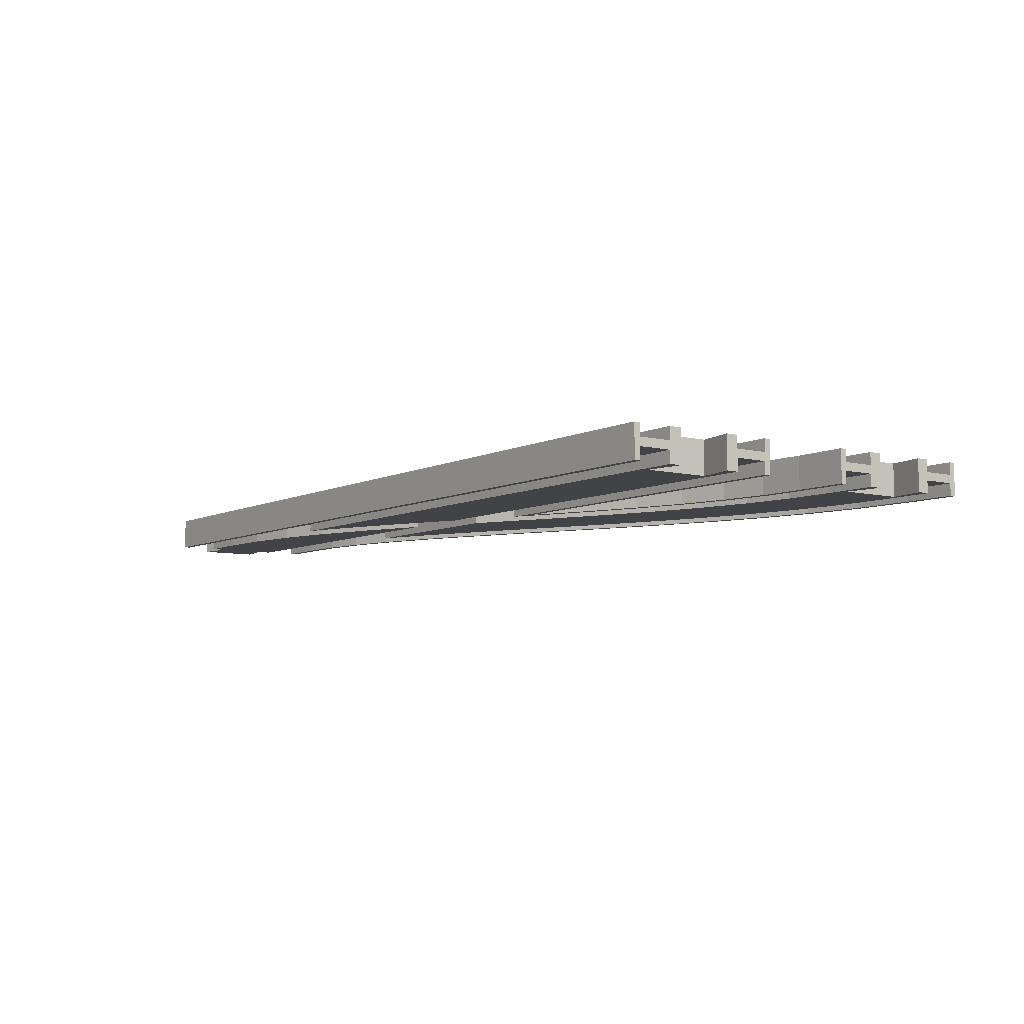
<metadata>
{"format":"obj","ext":"obj","renderer":"f3d","projection":"perspective","resolution":1024,"background":"white","views":[{"elev":-7.0,"azim":54.6,"up":"+Y"}]}
</metadata>
<code>
o singledouble_plus_Cube.001
v 215.8 -1 17.5
v 33.94 -1 17.5
v 44.43 -1 15.85
v 59.63 -1 11.87
v 66.35 -1 9.5
v 215.8 -1 9.5
v 215.8 4 19
v 215.8 -4 19
v 215.8 -4 17.5
v 215.8 -4 9.5
v 215.8 -4 6.5
v 215.8 4 6.5
v 215.8 4 9.5
v 215.8 1 9.5
v 215.8 1 17.5
v 215.8 4 17.5
v 33.94 -4 17.5
v 66.35 -4 9.5
v 33.94 4 17.5
v 28.93 4 18.29
v 13.5 4 19
v 13.5 -4 19
v 28.93 -4 18.29
v 109.5 -4 -9.5
v 215.8 -4 -9.5
v 215.8 -4 -6.5
v 206.8 -4 -8
v 206.8 -4 8
v 74.45 -4 6.643
v 88.87 -4 0.5063
v 102.9 -4 -6.181
v 206.8 4 8
v 206.8 4 -8
v 215.8 4 -6.5
v 215.8 4 -9.5
v 109.5 4 -9.5
v 102.9 4 -6.181
v 88.87 4 0.5063
v 74.45 4 6.643
v 66.35 4 9.5
v 66.35 1 9.5
v 59.63 1 11.87
v 44.43 1 15.85
v 33.94 1 17.5
v 109.5 -1 -9.5
v 215.8 -1 -9.5
v 215.8 4 -19
v 215.8 4 -17.5
v 215.8 1 -17.5
v 215.8 1 -9.5
v 215.8 -1 -17.5
v 215.8 -4 -17.5
v 215.8 -4 -19
v 109.5 1 -9.5
v 125.4 -1 -17.5
v 128.4 4 -19
v 128.4 -4 -19
v 125.4 4 -17.5
v 125.4 1 -17.5
v 125.4 -4 -17.5
v 13.5 4 -19
v 0.25 4 -19
v 0.25 4 -19
v 25.07 4 -19.52
v 13.5 -4 -19
v 0.25 -4 -19
v 0.25 -4 -19
v 31.42 4 -19
v 36.88 4 -19.86
v 36.57 4 -21.33
v 25.07 -4 -19.52
v 31.42 1 -19
v 36.88 1 -19.86
v 48.82 4 -22.99
v 48.37 4 -24.42
v 36.57 -4 -21.33
v 48.82 1 -22.99
v 61.1 4 -27.33
v 60.55 4 -28.73
v 48.37 -4 -24.42
v 36.88 -4 -19.86
v 31.42 -4 -19
v 61.1 1 -27.33
v 73.75 4 -32.72
v 73.13 4 -34.08
v 60.55 -4 -28.73
v 48.82 -4 -22.99
v 36.88 -1 -19.86
v 31.42 -1 -19
v 61.52 1 -19
v 64.03 1 -19.88
v 73.75 1 -32.72
v 86.75 4 -38.91
v 86.09 4 -40.26
v 73.13 -4 -34.08
v 61.1 -4 -27.33
v 48.82 -1 -22.99
v 61.52 4 -19
v 64.03 4 -19.88
v 77.07 1 -25.44
v 86.75 1 -38.91
v 86.09 -4 -40.26
v 73.75 -4 -32.72
v 61.1 -1 -27.33
v 77.07 4 -25.44
v 90.3 1 -31.74
v 113.8 4 -52.47
v 113.1 4 -53.82
v 86.75 -4 -38.91
v 73.75 -1 -32.72
v 64.03 -1 -19.88
v 61.52 -1 -19
v 90.3 4 -31.74
v 113.8 1 -52.47
v 127.8 4 -59.14
v 127.1 4 -60.51
v 113.1 -4 -53.82
v 86.75 -1 -38.91
v 77.07 -1 -25.44
v 64.03 -4 -19.88
v 61.52 -4 -19
v 117.3 1 -45.3
v 127.8 1 -59.14
v 142.1 4 -65.25
v 141.6 4 -66.64
v 127.1 -4 -60.51
v 113.8 -4 -52.47
v 90.3 -1 -31.74
v 77.07 -4 -25.44
v 107.3 4 -19
v 117.3 4 -45.3
v 131.1 1 -51.86
v 142.1 1 -65.25
v 156.8 4 -70.44
v 156.4 4 -71.87
v 141.6 -4 -66.64
v 127.8 -4 -59.14
v 113.8 -1 -52.47
v 90.3 -4 -31.74
v 107.3 1 -19
v 125.7 4 -28.26
v 131.1 4 -51.86
v 145 1 -57.8
v 156.8 1 -70.44
v 171.9 4 -74.38
v 171.6 4 -75.85
v 156.4 -4 -71.87
v 142.1 -4 -65.25
v 127.8 -1 -59.14
v 117.3 -1 -45.3
v 125.7 1 -28.26
v 138.9 4 -34.56
v 145 4 -57.8
v 159.2 1 -62.8
v 171.9 1 -74.38
v 187.2 4 -76.8
v 187.1 4 -78.29
v 171.6 -4 -75.85
v 156.8 -4 -70.44
v 142.1 -1 -65.25
v 131.1 -1 -51.86
v 117.3 -4 -45.3
v 107.3 -4 -19
v 125.1 1 -19
v 129.2 1 -21.09
v 138.9 1 -34.56
v 152 4 -40.12
v 159.2 4 -62.8
v 173.5 1 -66.55
v 187.2 1 -76.8
v 202.5 4 -77.5
v 202.5 4 -79
v 187.1 -4 -78.29
v 171.9 -4 -74.38
v 156.8 -1 -70.44
v 145 -1 -57.8
v 131.1 -4 -51.86
v 125.7 -4 -28.26
v 107.3 -1 -19
v 125.1 4 -19
v 129.2 4 -21.09
v 142.2 1 -27.28
v 152 1 -40.12
v 164.8 4 -44.65
v 173.5 4 -66.55
v 188 1 -68.84
v 202.5 1 -77.5
v 215.8 4 -77.5
v 215.8 4 -79
v 202.5 -4 -79
v 187.2 -4 -76.8
v 171.9 -1 -74.38
v 159.2 -1 -62.8
v 145 -4 -57.8
v 138.9 -4 -34.56
v 125.7 -1 -28.26
v 128.4 4 -19
v 129.9 4 -19.74
v 142.2 4 -27.28
v 154.9 1 -32.67
v 164.8 1 -44.65
v 177.5 4 -47.97
v 188 4 -68.84
v 202.5 1 -69.5
v 215.8 1 -77.5
v 215.8 1 -42.5
v 215.8 4 -42.5
v 215.8 4 -41
v 215.8 -4 -41
v 215.8 -4 -42.5
v 215.8 -1 -42.5
v 215.8 -1 -50.5
v 215.8 -4 -50.5
v 215.8 -4 -69.5
v 215.8 -1 -69.5
v 215.8 -1 -77.5
v 215.8 -4 -77.5
v 215.8 -4 -79
v 215.8 1 -69.5
v 215.8 4 -69.5
v 215.8 4 -50.5
v 215.8 1 -50.5
v 202.5 -4 -77.5
v 187.2 -1 -76.8
v 173.5 -1 -66.55
v 159.2 -4 -62.8
v 152 -4 -40.12
v 138.9 -1 -34.56
v 129.2 -1 -21.09
v 125.1 -1 -19
v 128.4 -4 -19
v 129.9 -4 -19.74
v 142.9 4 -25.92
v 154.9 4 -32.67
v 167.2 1 -37.01
v 177.5 1 -47.97
v 190 4 -49.93
v 202.5 4 -69.5
v 202.5 1 -42.5
v 202.5 1 -50.5
v 202.5 4 -42.5
v 202.5 4 -41
v 202.5 -4 -41
v 202.5 -4 -42.5
v 202.5 -1 -42.5
v 202.5 -1 -50.5
v 202.5 -4 -50.5
v 202.5 -4 -69.5
v 202.5 -1 -69.5
v 202.5 -1 -77.5
v 202.5 4 -50.5
v 188 -1 -68.84
v 173.5 -4 -66.55
v 164.8 -4 -44.65
v 152 -1 -40.12
v 142.2 -1 -27.28
v 129.2 -4 -21.09
v 125.1 -4 -19
v 142.9 -4 -25.92
v 155.4 4 -31.27
v 167.2 4 -37.01
v 179.1 1 -40.14
v 190 1 -49.93
v 190.8 1 -41.98
v 190.8 4 -41.98
v 190.9 4 -40.48
v 190.9 -4 -40.48
v 190.8 -4 -41.98
v 190.8 -1 -41.98
v 190 -1 -49.93
v 190 -4 -49.93
v 188 -4 -68.84
v 177.5 -4 -47.97
v 164.8 -1 -44.65
v 154.9 -1 -32.67
v 142.2 -4 -27.28
v 155.4 -4 -31.27
v 167.6 4 -35.58
v 179.1 4 -40.14
v 179.4 4 -38.67
v 179.4 -4 -38.67
v 179.1 -4 -40.14
v 179.1 -1 -40.14
v 177.5 -1 -47.97
v 167.2 -1 -37.01
v 154.9 -4 -32.67
v 167.6 -4 -35.58
v 167.2 -4 -37.01
v 215.8 -4 -53.5
v 215.8 4 -53.5
v 215.8 -4 -66.5
v 215.8 4 -66.5
v 206.7 4 -68
v 206.7 4 -52
v 206.7 -4 -52
v 206.7 -4 -68
v 13.5 1 -17.5
v 0.25 1 -17.5
v 0.25 1 -17.5
v 25.22 1 -18.02
v 13.5 4 -17.5
v 0.25 4 -17.5
v 31.42 1 -19
v 25.22 4 -18.02
v 31.42 4 -19
v 57.27 1 -17.5
v 61.52 1 -19
v 57.27 4 -17.5
v 61.52 4 -19
v 0.25 1 -9.5
v 0.25 4 -19
v 13.5 -4 -17.5
v 0.25 -4 -17.5
v 0.25 -4 -19
v 25.22 -4 -18.02
v 31.42 -4 -19
v 13.5 -1 -17.5
v 0.25 -1 -17.5
v 25.22 -1 -18.02
v 0.25 -1 -17.5
v 31.42 -1 -19
v 61.52 -1 -19
v 57.27 -1 -17.5
v 61.52 -4 -19
v 57.27 -4 -17.5
v 0.25 -1 -9.5
v 0.25 -4 9.5
v 0.25 -4 6
v -8.75 -4 7.5
v -8.75 -4 -7.5
v 0.25 -4 -6
v 0.25 -4 -9.5
v 27.96 -4 8.837
v 13.5 -4 9.5
v 42.47 -4 6.554
v 56.81 -4 2.797
v 70.97 -4 -2.199
v 84.93 -4 -8.141
v 87.79 -4 -9.5
v 13.5 -1 17.5
v 0.25 -1 17.5
v 0.25 -1 17.5
v 13.5 -1 17.5
v 13.5 -4 17.5
v 0.25 -4 17.5
v 13.5 -4 17.5
v 0.25 -1 9.5
v 13.5 -1 9.5
v 61.84 -1 9.5
v 0.25 -4 19
v 28.93 -4 18.29
v 13.5 -4 19
v 33.94 -4 17.5
v 13.5 4 17.5
v 0.25 4 17.5
v 0.25 4 19
v 13.5 4 19
v 28.93 4 18.29
v 13.5 4 17.5
v 33.94 4 17.5
v 13.5 1 17.5
v 0.25 1 17.5
v 13.5 1 17.5
v 0.25 1 17.5
v 0.25 1 9.5
v 13.5 1 9.5
v 61.84 1 9.5
v 0.25 4 -9.5
v 0.25 4 -6
v -8.75 4 -7.5
v -8.75 4 7.5
v 0.25 4 6
v 0.25 4 9.5
v 13.5 4 9.5
v 27.96 4 8.837
v 42.47 4 6.554
v 56.81 4 2.797
v 70.97 4 -2.199
v 84.93 4 -8.141
v 87.79 4 -9.5
v 27.96 -1 8.837
v 42.47 -1 6.554
v 56.81 -1 2.797
v 70.97 -1 -2.199
v 84.93 -1 -8.141
v 73.9 -1 5.247
v 87.79 -1 -9.5
v 88.25 -1 -0.859
v 73.9 -4 5.247
v 61.84 -4 9.5
v 102.2 -1 -7.526
v 88.25 -4 -0.859
v 106.2 -1 -9.5
v 102.2 -4 -7.526
v 106.2 -4 -9.5
v 33.94 -1 17.5
v 44.43 -1 15.85
v 44.43 1 15.85
v 33.94 1 17.5
v 59.63 -1 11.87
v 59.63 1 11.87
v 66.35 -4 9.5
v 74.45 -4 6.643
v 74.45 4 6.643
v 66.35 4 9.5
v 66.35 1 9.5
v 66.35 -1 9.5
v 88.87 -4 0.5063
v 88.87 4 0.5063
v 102.9 -4 -6.181
v 102.9 4 -6.181
v 109.5 -4 -9.5
v 109.5 -1 -9.5
v 109.5 1 -9.5
v 109.5 4 -9.5
v 125.4 -4 -17.5
v 128.4 -4 -19
v 128.4 4 -19
v 125.4 4 -17.5
v 125.4 1 -17.5
v 125.4 -1 -17.5
v 27.96 1 8.837
v 42.47 1 6.554
v 56.81 1 2.797
v 73.9 1 5.247
v 70.97 1 -2.199
v 61.84 4 9.5
v 73.9 4 5.247
v 88.25 1 -0.859
v 84.93 1 -8.141
v 88.25 4 -0.859
v 87.79 1 -9.5
v 102.2 1 -7.526
v 102.2 4 -7.526
v 106.2 1 -9.5
v 106.2 4 -9.5
v 107.3 -4 -19
v 104.3 -4 -17.5
v 104.3 4 -17.5
v 107.3 4 -19
v 104.3 -1 -17.5
v 122.1 -1 -17.5
v 104.3 1 -17.5
v 122.1 1 -17.5
v 107.3 -1 -19
v 125.1 -1 -19
v 125.1 -4 -19
v 122.1 -4 -17.5
v 107.3 1 -19
v 125.1 1 -19
v 122.1 4 -17.5
v 125.1 4 -19
v 0.25 1 9.5
v 0.25 -1 9.5
v 0.25 1 -9.5
v 0.25 -1 -9.5
f 4 5 1
f 1 14 15
f 1 17 2
f 10 5 18
f 20 7 19
f 8 21 22
f 23 17 8
f 28 29 30
f 32 11 28
f 13 12 32
f 14 40 41
f 41 42 15
f 16 44 19
f 45 25 24
f 50 34 46
f 34 27 26
f 27 32 28
f 35 54 36
f 46 55 51
f 47 57 56
f 48 56 58
f 49 58 59
f 59 50 49
f 52 55 60
f 57 52 60
f 22 20 23
f 2 23 44
f 3 42 4
f 5 41 39
f 29 38 30
f 30 37 31
f 45 37 54
f 61 66 62
f 62 67 63
f 64 65 61
f 73 68 72
f 70 71 64
f 77 69 73
f 75 76 70
f 91 100 77
f 83 74 77
f 114 93 101
f 79 80 75
f 81 89 82
f 92 78 83
f 85 86 79
f 87 88 81
f 112 88 97
f 99 90 98
f 101 84 92
f 94 95 85
f 96 97 87
f 99 98 130
f 105 91 99
f 103 104 96
f 113 100 105
f 109 110 103
f 111 121 112
f 127 118 109
f 123 107 114
f 116 117 108
f 119 120 111
f 133 115 123
f 125 126 116
f 128 129 119
f 142 122 131
f 144 124 133
f 135 136 125
f 137 138 127
f 153 132 142
f 155 134 144
f 146 147 135
f 148 149 137
f 166 141 151
f 168 143 153
f 170 145 155
f 157 158 146
f 159 160 148
f 161 162 150
f 151 130 140
f 181 164 180
f 183 152 166
f 185 154 168
f 187 156 170
f 172 173 157
f 131 106 113
f 174 175 159
f 176 177 161
f 85 79 84
f 199 165 181
f 201 167 183
f 203 169 185
f 205 171 187
f 212 290 222
f 189 190 172
f 137 127 117
f 191 192 174
f 193 194 176
f 195 196 178
f 275 256 196
f 232 197 231
f 280 261 278
f 234 182 199
f 236 184 201
f 254 177 273
f 238 186 203
f 178 179 163
f 207 239 241
f 209 242 243
f 211 244 245
f 213 246 247
f 215 248 249
f 217 250 223
f 220 204 238
f 222 251 240
f 223 224 191
f 225 226 193
f 227 228 195
f 229 258 230
f 259 198 232
f 261 200 234
f 263 202 236
f 241 264 265
f 243 266 267
f 108 102 94
f 245 268 269
f 247 270 271
f 249 272 252
f 240 237 263
f 252 253 225
f 254 255 227
f 256 257 229
f 288 281 287
f 277 233 259
f 279 235 261
f 166 200 235
f 265 262 279
f 267 280 281
f 269 282 283
f 271 284 273
f 273 274 254
f 275 276 256
f 287 260 277
f 281 278 287
f 283 288 285
f 285 286 275
f 150 139 128
f 292 296 291
f 215 205 219
f 295 293 294
f 289 294 290
f 72 67 89
f 411 434 431
f 297 302 298
f 300 301 297
f 304 303 305
f 309 306 308
f 312 313 314
f 312 318 313
f 315 317 312
f 319 316 321
f 322 325 323
f 336 328 331
f 340 345 341
f 344 343 346
f 350 345 344
f 356 357 354
f 354 362 355
f 361 359 363
f 369 372 377
f 334 381 348
f 335 381 333
f 336 382 335
f 337 383 336
f 338 384 337
f 385 339 387
f 386 390 349
f 388 389 386
f 391 392 388
f 395 391 393
f 351 357 352
f 396 399 358
f 401 397 400
f 403 406 407
f 408 404 403
f 410 409 408
f 422 374 366
f 423 375 422
f 424 376 423
f 427 425 367
f 426 377 424
f 431 425 428
f 430 378 426
f 434 429 431
f 379 432 380
f 433 436 435
f 304 305 311
f 324 438 325
f 389 392 408
f 306 310 432
f 356 352 357
f 450 417 446
f 437 441 438
f 414 410 413
f 446 448 442
f 309 439 440
f 449 439 443
f 452 444 451
f 447 416 448
f 419 452 451
f 453 328 454
f 298 314 318
f 346 396 353
f 349 402 407
f 348 327 334
f 371 328 372
f 330 371 370
f 381 382 349
f 395 413 412
f 442 416 421
f 339 456 387
f 323 438 441
f 427 406 405
f 363 360 399
f 373 366 374
f 451 420 419
f 435 415 414
f 308 443 439
f 455 380 432
f 370 331 330
f 6 1 5
f 1 2 3
f 1 3 4
f 16 7 15
f 7 8 15
f 8 9 1
f 6 10 11
f 6 11 12
f 12 13 14
f 6 12 14
f 15 8 1
f 1 6 14
f 1 9 17
f 10 6 5
f 21 7 20
f 7 16 19
f 8 7 21
f 9 8 17
f 8 22 23
f 31 24 27
f 24 25 27
f 25 26 27
f 28 11 10
f 28 10 18
f 31 27 28
f 30 31 28
f 28 18 29
f 32 12 11
f 33 34 35
f 35 36 33
f 36 37 33
f 37 38 32
f 33 37 32
f 39 40 32
f 40 13 32
f 38 39 32
f 14 13 40
f 44 15 43
f 15 14 41
f 43 15 42
f 16 15 44
f 45 46 25
f 53 47 49
f 47 48 49
f 51 52 53
f 26 25 46
f 51 53 49
f 34 26 46
f 46 51 49
f 50 35 34
f 46 49 50
f 34 33 27
f 27 33 32
f 35 50 54
f 46 45 55
f 47 53 57
f 48 47 56
f 49 48 58
f 59 54 50
f 52 51 55
f 57 53 52
f 22 21 20
f 43 3 2
f 2 17 23
f 23 20 44
f 20 19 44
f 44 43 2
f 3 43 42
f 39 29 5
f 29 18 5
f 5 4 42
f 41 40 39
f 5 42 41
f 29 39 38
f 30 38 37
f 59 58 56
f 56 57 55
f 57 60 55
f 59 56 55
f 45 24 31
f 59 55 45
f 37 36 54
f 54 59 45
f 45 31 37
f 61 65 66
f 62 66 67
f 64 71 65
f 73 69 68
f 70 76 71
f 77 74 69
f 75 80 76
f 204 219 205
f 205 187 204
f 187 170 204
f 170 155 204
f 155 144 186
f 144 133 169
f 133 123 154
f 123 114 132
f 114 101 122
f 123 132 143
f 133 154 169
f 155 186 204
f 169 186 144
f 123 143 154
f 101 92 106
f 132 114 122
f 92 83 106
f 122 101 106
f 83 77 100
f 100 106 83
f 73 72 90
f 77 73 90
f 90 91 77
f 83 78 74
f 114 107 93
f 79 86 80
f 81 88 89
f 92 84 78
f 85 95 86
f 87 97 88
f 118 138 150
f 138 149 161
f 161 149 176
f 149 160 193
f 160 175 225
f 193 160 225
f 175 192 252
f 192 224 249
f 252 192 249
f 224 250 249
f 250 216 249
f 216 215 249
f 176 149 193
f 110 118 128
f 175 252 225
f 138 161 150
f 104 110 128
f 118 150 128
f 128 119 104
f 97 104 119
f 119 111 97
f 111 112 97
f 112 89 88
f 99 91 90
f 101 93 84
f 94 102 95
f 96 104 97
f 251 221 294
f 221 290 294
f 237 251 294
f 293 292 220
f 237 294 153
f 294 293 168
f 153 294 168
f 202 237 153
f 293 220 238
f 238 203 293
f 203 185 293
f 185 168 293
f 153 142 202
f 142 131 184
f 142 184 202
f 131 113 152
f 131 152 167
f 131 167 184
f 113 105 141
f 113 141 152
f 105 99 130
f 141 105 130
f 105 100 91
f 103 110 104
f 113 106 100
f 109 118 110
f 111 120 121
f 127 138 118
f 123 115 107
f 116 126 117
f 119 129 120
f 133 124 115
f 125 136 126
f 128 139 129
f 142 132 122
f 144 134 124
f 135 147 136
f 137 149 138
f 153 143 132
f 155 145 134
f 146 158 147
f 148 160 149
f 166 152 141
f 168 154 143
f 170 156 145
f 157 173 158
f 159 175 160
f 161 177 162
f 151 141 130
f 181 165 164
f 183 167 152
f 185 169 154
f 187 171 156
f 172 190 173
f 131 122 106
f 174 192 175
f 176 194 177
f 171 188 189
f 189 172 171
f 172 157 171
f 157 146 156
f 146 135 145
f 135 125 134
f 125 116 124
f 116 108 115
f 108 94 107
f 115 108 107
f 156 171 157
f 61 62 63
f 68 69 64
f 69 74 70
f 74 78 75
f 78 84 79
f 84 93 85
f 93 107 94
f 85 93 94
f 78 79 75
f 61 63 68
f 64 61 68
f 145 156 146
f 70 64 69
f 75 70 74
f 134 145 135
f 124 134 125
f 115 124 116
f 199 182 165
f 201 184 167
f 203 186 169
f 205 188 171
f 206 207 208
f 208 209 211
f 209 210 211
f 206 208 211
f 212 213 289
f 206 211 212
f 290 221 222
f 222 206 212
f 212 289 290
f 189 218 190
f 102 117 127
f 117 126 137
f 126 136 148
f 136 147 159
f 148 136 159
f 147 158 174
f 158 173 191
f 174 158 191
f 173 190 223
f 190 218 223
f 218 217 223
f 223 191 173
f 67 66 65
f 87 81 76
f 81 82 71
f 76 81 71
f 103 96 86
f 96 87 80
f 86 96 80
f 127 109 102
f 109 103 95
f 109 95 102
f 95 103 86
f 82 67 65
f 82 65 71
f 76 80 87
f 147 174 159
f 148 137 126
f 191 224 192
f 193 226 194
f 195 228 196
f 228 255 285
f 255 274 283
f 285 255 283
f 274 284 269
f 284 270 245
f 269 284 245
f 270 246 245
f 246 212 245
f 212 211 245
f 196 228 275
f 230 179 229
f 179 196 229
f 228 285 275
f 269 283 274
f 256 229 196
f 232 198 197
f 242 208 207
f 207 241 242
f 241 265 242
f 265 279 266
f 279 261 280
f 266 279 280
f 261 234 278
f 234 199 260
f 199 181 233
f 181 180 198
f 233 181 198
f 180 197 198
f 234 260 278
f 266 242 265
f 199 233 260
f 234 200 182
f 236 202 184
f 253 272 296
f 272 248 296
f 248 214 296
f 214 291 296
f 226 253 296
f 177 194 273
f 194 226 295
f 273 194 271
f 139 162 195
f 162 177 254
f 195 162 227
f 295 289 213
f 226 296 295
f 129 139 178
f 227 162 254
f 178 139 195
f 163 121 120
f 163 120 129
f 178 163 129
f 295 213 247
f 295 247 271
f 295 271 194
f 238 204 186
f 178 196 179
f 207 206 239
f 209 208 242
f 211 210 244
f 213 212 246
f 215 214 248
f 217 216 250
f 220 219 204
f 222 221 251
f 223 250 224
f 225 253 226
f 227 255 228
f 229 257 258
f 259 233 198
f 261 235 200
f 263 237 202
f 241 239 264
f 243 242 266
f 108 117 102
f 245 244 268
f 247 246 270
f 249 248 272
f 240 251 237
f 252 272 253
f 254 274 255
f 256 276 257
f 276 286 277
f 286 288 287
f 277 286 287
f 288 282 281
f 282 268 267
f 281 282 267
f 268 244 243
f 244 210 243
f 210 209 243
f 243 267 268
f 257 276 259
f 231 258 232
f 258 257 232
f 259 232 257
f 277 259 276
f 277 260 233
f 279 262 235
f 239 206 222
f 222 240 239
f 240 263 239
f 263 236 239
f 236 201 264
f 201 183 262
f 183 166 235
f 166 151 200
f 151 140 165
f 182 151 165
f 140 164 165
f 183 235 262
f 151 182 200
f 236 264 239
f 262 264 201
f 265 264 262
f 267 266 280
f 269 268 282
f 271 270 284
f 273 284 274
f 275 286 276
f 287 278 260
f 281 280 278
f 283 282 288
f 285 288 286
f 150 162 139
f 292 293 296
f 220 292 219
f 292 291 219
f 291 214 215
f 216 217 218
f 216 218 189
f 189 188 205
f 216 189 205
f 219 291 215
f 215 216 205
f 295 296 293
f 289 295 294
f 231 197 164
f 197 180 164
f 230 258 231
f 121 163 179
f 230 231 164
f 112 121 179
f 179 230 164
f 140 130 98
f 179 164 140
f 112 179 140
f 140 98 90
f 72 68 63
f 112 140 90
f 72 63 67
f 112 90 72
f 67 82 89
f 89 112 72
f 404 409 428
f 409 411 431
f 411 415 434
f 415 436 434
f 405 404 427
f 409 431 428
f 428 427 404
f 297 301 302
f 300 304 301
f 304 300 303
f 309 307 306
f 316 315 314
f 315 312 314
f 312 317 318
f 315 319 317
f 319 315 316
f 322 324 325
f 338 337 332
f 337 336 331
f 336 335 328
f 335 333 328
f 333 334 328
f 334 327 328
f 328 329 330
f 337 331 332
f 332 339 338
f 328 330 331
f 340 344 345
f 344 340 343
f 344 346 353
f 353 351 344
f 351 352 344
f 352 350 344
f 357 358 354
f 358 360 354
f 360 359 354
f 354 355 356
f 354 361 362
f 361 354 359
f 378 379 368
f 379 380 368
f 378 368 369
f 369 370 371
f 372 373 374
f 369 371 372
f 376 377 372
f 377 378 369
f 374 375 372
f 375 376 372
f 334 333 381
f 335 382 381
f 336 383 382
f 337 384 383
f 338 385 384
f 385 338 339
f 386 389 390
f 388 392 389
f 391 394 392
f 395 394 391
f 351 358 357
f 358 351 396
f 351 353 396
f 396 397 398
f 399 360 358
f 396 398 399
f 401 398 397
f 407 402 403
f 403 404 406
f 404 405 406
f 406 401 400
f 406 400 407
f 408 409 404
f 410 411 409
f 422 375 374
f 423 376 375
f 424 377 376
f 427 428 425
f 426 378 377
f 431 429 425
f 430 379 378
f 434 433 429
f 379 430 432
f 433 434 436
f 302 301 311
f 301 304 311
f 324 437 438
f 394 395 412
f 412 410 394
f 410 408 392
f 408 403 389
f 403 402 390
f 389 403 390
f 392 394 410
f 367 425 423
f 425 429 424
f 429 433 430
f 433 435 432
f 430 433 432
f 435 414 443
f 414 420 444
f 444 450 449
f 414 444 443
f 425 424 423
f 424 429 426
f 401 406 367
f 399 398 363
f 398 401 422
f 362 361 364
f 361 363 364
f 398 422 366
f 398 366 363
f 401 367 422
f 366 453 365
f 365 364 366
f 364 363 366
f 426 429 430
f 444 449 443
f 306 307 303
f 443 306 432
f 306 303 300
f 297 298 299
f 306 300 310
f 300 297 310
f 423 422 367
f 297 299 310
f 310 455 432
f 443 432 435
f 356 350 352
f 314 311 303
f 311 305 303
f 321 316 314
f 437 324 322
f 321 314 303
f 445 437 322
f 322 321 303
f 307 309 440
f 322 303 307
f 445 322 307
f 307 440 449
f 450 452 418
f 445 307 449
f 450 418 417
f 445 449 450
f 417 447 446
f 446 445 450
f 437 445 441
f 421 416 417
f 417 418 420
f 418 419 420
f 421 417 420
f 414 415 411
f 421 420 414
f 410 412 413
f 413 421 414
f 414 411 410
f 446 447 448
f 309 308 439
f 449 440 439
f 452 450 444
f 447 417 416
f 419 418 452
f 356 355 362
f 350 356 362
f 341 345 350
f 341 350 362
f 341 362 364
f 342 341 364
f 342 364 365
f 347 342 365
f 453 373 372
f 347 365 453
f 328 327 454
f 454 347 453
f 453 372 328
f 331 369 455
f 369 368 455
f 456 332 331
f 456 331 455
f 456 455 310
f 326 456 310
f 326 310 299
f 320 326 299
f 298 302 311
f 320 299 298
f 314 313 318
f 318 320 298
f 298 311 314
f 346 343 396
f 349 390 402
f 348 454 327
f 371 329 328
f 330 329 371
f 319 321 323
f 321 322 323
f 320 318 317
f 317 319 326
f 319 323 326
f 441 445 442
f 445 446 442
f 320 317 326
f 323 441 387
f 441 442 413
f 387 441 393
f 442 421 413
f 393 391 387
f 391 388 385
f 413 393 441
f 326 323 387
f 387 456 326
f 391 385 387
f 388 386 383
f 386 349 382
f 383 386 382
f 349 407 400
f 400 397 381
f 397 396 343
f 381 397 348
f 343 340 342
f 340 341 342
f 349 400 381
f 348 397 343
f 347 454 348
f 343 342 348
f 342 347 348
f 388 383 384
f 384 385 388
f 395 393 413
f 442 448 416
f 339 332 456
f 323 325 438
f 427 367 406
f 363 359 360
f 373 453 366
f 451 444 420
f 435 436 415
f 308 306 443
f 455 368 380
f 370 369 331

</code>
